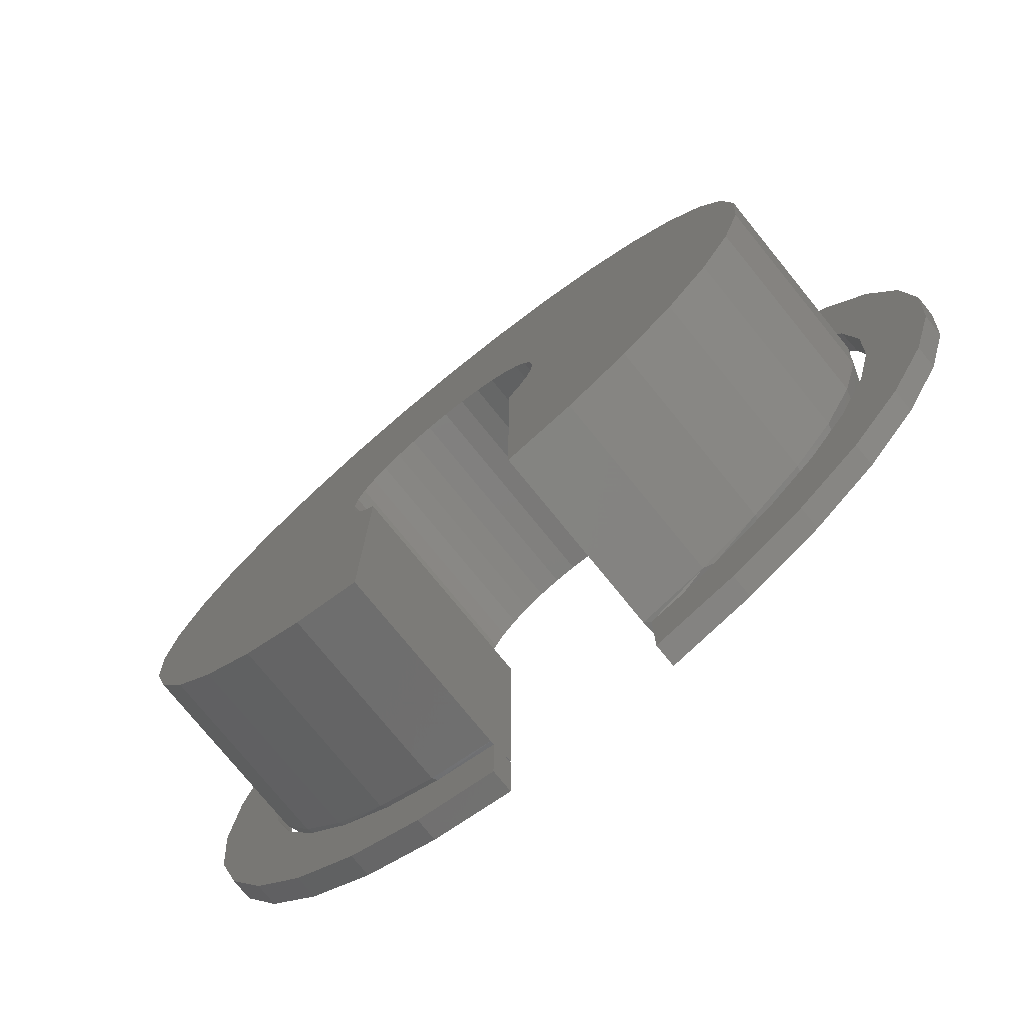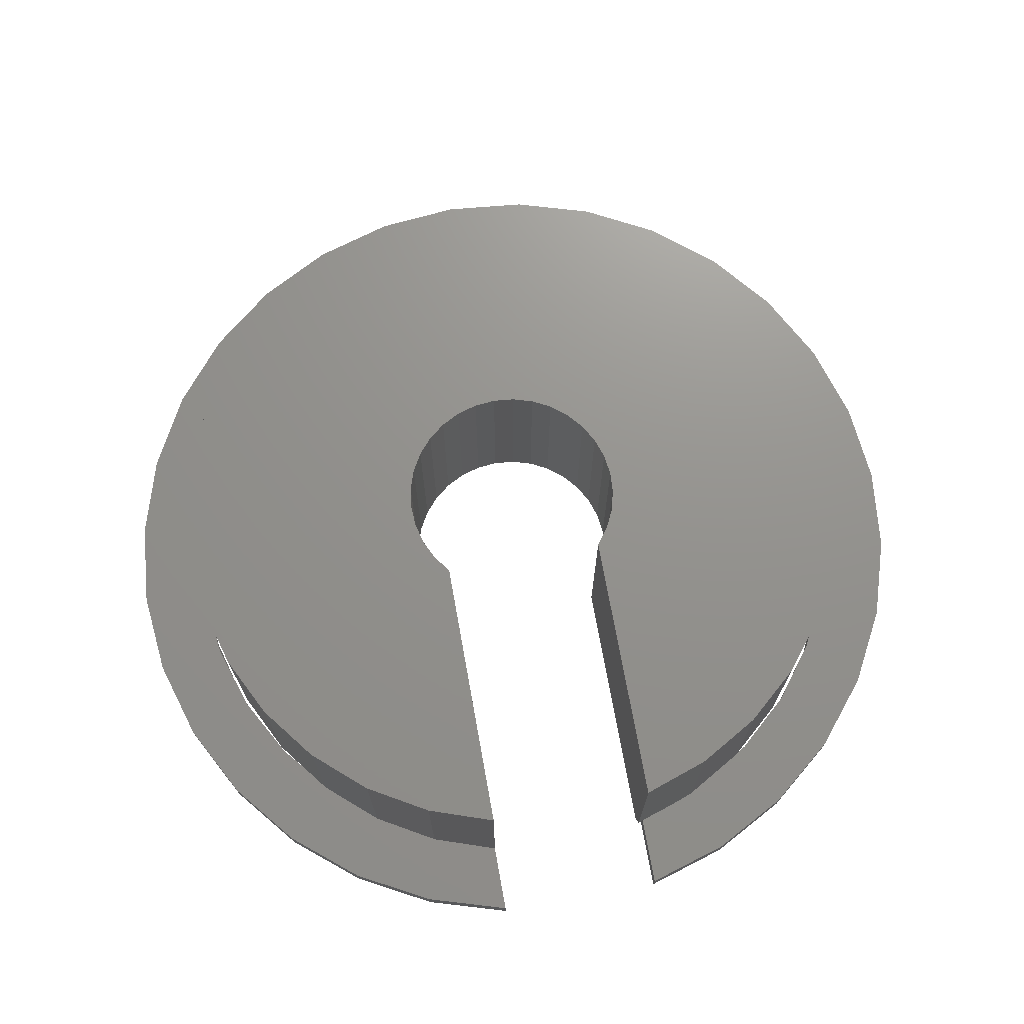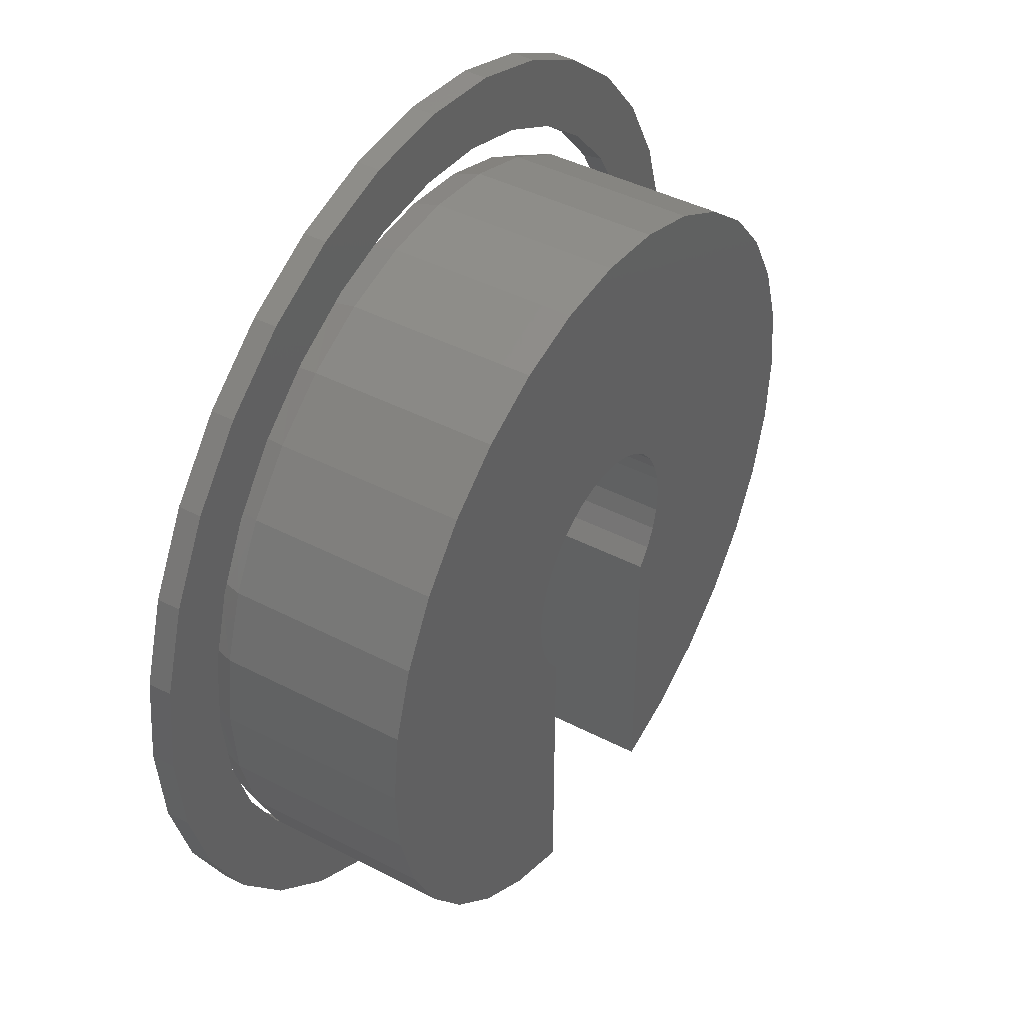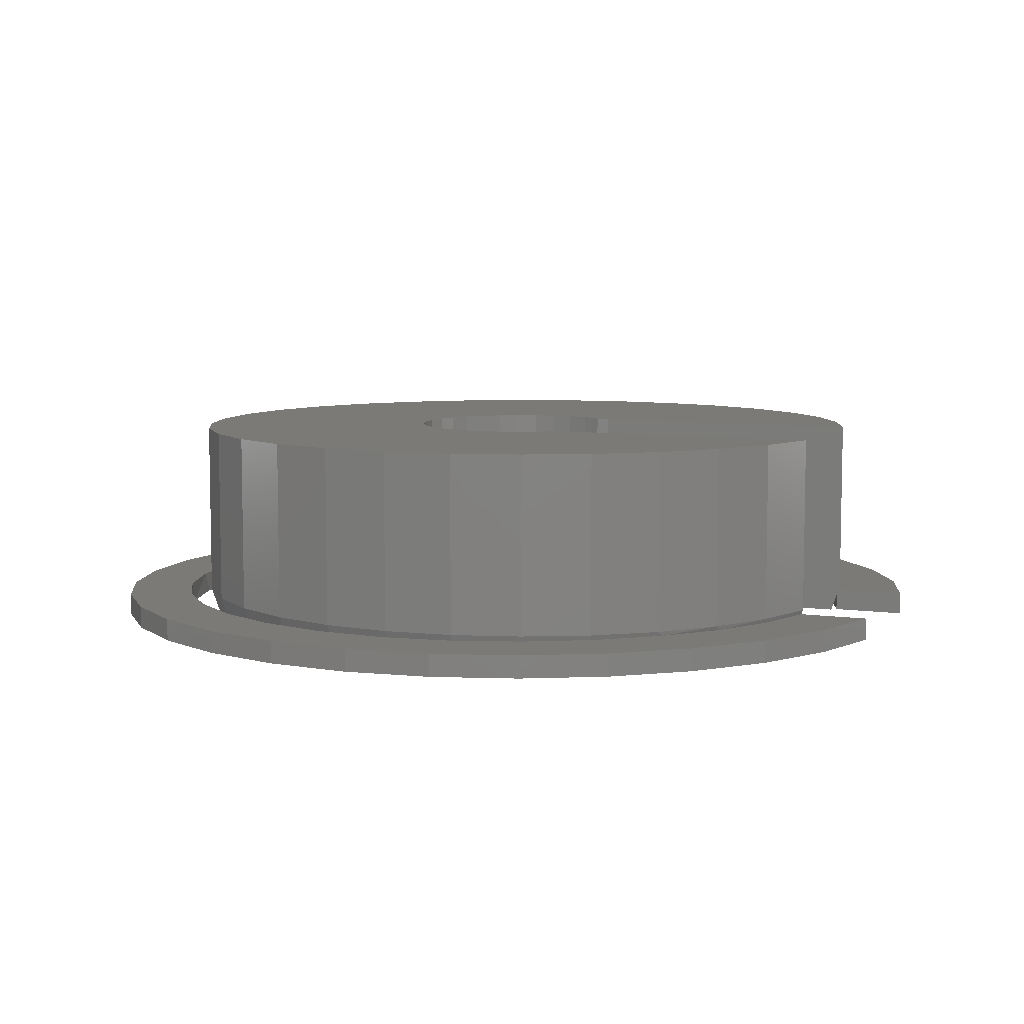
<metadata>
{"format":"stl","ext":"stl","renderer":"f3d","projection":"perspective","resolution":1024,"background":"white","views":[{"elev":-76.7,"azim":39.1,"up":"+Y"},{"elev":71.6,"azim":-10.2,"up":"+Z"},{"elev":42.5,"azim":-58.1,"up":"+Y"},{"elev":7.3,"azim":-67.8,"up":"+Z"}]}
</metadata>
<code>
# stl→obj: 273 verts, 546 faces
v -0.1484 -0.6172 0.3594
v -0.1484 -0.6172 0.04688
v -0.1484 -0.6145 0.03906
v -0.1484 -0.6094 0.02408
v -0.1484 -0.6011 0
v -0.1484 -0.1334 0
v -0.1484 -0.1334 0.3594
v -0.1484 -0.6094 0
v -0.1484 -0.7344 0.03906
v -0.1484 -0.7344 0
v 2.329e-16 0.7727 0
v 0.1484 0.7581 0
v -0.1484 0.7581 0
v -0.5898 0.2702 0
v -0.7029 0.303 0
v -0.5297 0.3791 0
v 0.1238 0.6461 0
v 1.967e-16 0.6581 0
v 0.2912 0.7148 0
v -0.2912 0.7148 0
v -0.1238 0.6461 0
v -0.4227 0.6445 0
v -0.2429 0.6104 0
v -0.353 0.5524 0
v -0.538 0.5499 0
v -0.4498 0.4744 0
v -0.6326 0.4346 0
v -0.5436 -0.3267 0
v -0.7029 -0.2793 0
v -0.5994 -0.2155 0
v -0.7462 -0.1366 0
v -0.6327 -0.09572 0
v -0.7609 0.01187 0
v -0.6423 0.02828 0
v -0.7462 0.1603 0
v -0.6278 0.1518 0
v -0.4227 -0.6208 0
v -0.2661 -0.5691 0
v -0.538 -0.5261 0
v -0.3738 -0.5068 0
v -0.6326 -0.4108 0
v -0.4674 -0.425 0
v -0.2912 -0.6911 0
v 0.5898 0.2702 0
v 0.5297 0.3791 0
v 0.7029 0.303 0
v 0.4498 0.4744 0
v 0.6326 0.4346 0
v 0.353 0.5524 0
v 0.538 0.5499 0
v 0.2429 0.6104 0
v 0.4227 0.6445 0
v 0.5436 -0.3267 0
v 0.5994 -0.2155 0
v 0.7029 -0.2793 0
v 0.6327 -0.09572 0
v 0.7462 -0.1366 0
v 0.6423 0.02828 0
v 0.7609 0.01187 0
v 0.6278 0.1518 0
v 0.7462 0.1603 0
v 0.1484 -0.6094 0
v 0.2661 -0.5691 0
v 0.4227 -0.6208 0
v 0.3738 -0.5068 0
v 0.538 -0.5261 0
v 0.4674 -0.425 0
v 0.6326 -0.4108 0
v 0.1484 -0.7344 0
v 0.2912 -0.6911 0
v -0.2912 -0.6911 0.03906
v -0.4227 -0.6208 0.03906
v -0.538 -0.5261 0.03906
v -0.6326 -0.4108 0.03906
v -0.7029 -0.2793 0.03906
v -0.7462 -0.1366 0.03906
v -0.7609 0.01187 0.03906
v -0.7462 0.1603 0.03906
v -0.7029 0.303 0.03906
v -0.6326 0.4346 0.03906
v -0.538 0.5499 0.03906
v -0.4227 0.6445 0.03906
v -0.2912 0.7148 0.03906
v -0.1484 0.7581 0.03906
v 2.329e-16 0.7727 0.03906
v 0.1484 0.7581 0.03906
v 0.2912 0.7148 0.03906
v 0.4227 0.6445 0.03906
v 0.538 0.5499 0.03906
v 0.6326 0.4346 0.03906
v 0.7029 0.303 0.03906
v 0.7462 0.1603 0.03906
v 0.7609 0.01187 0.03906
v 0.7462 -0.1366 0.03906
v 0.7029 -0.2793 0.03906
v 0.6326 -0.4108 0.03906
v 0.538 -0.5261 0.03906
v 0.4227 -0.6208 0.03906
v 0.2912 -0.6911 0.03906
v 0.1484 -0.7344 0.03906
v -0.3578 -0.5179 0.0315
v -0.5283 -0.3499 0.03906
v -0.5892 -0.2404 0.03906
v -0.6277 -0.1212 0.03906
v -0.6423 0.003256 0.03906
v -0.6325 0.1281 0.03906
v -0.5986 0.2488 0.03906
v -0.542 0.3605 0.03906
v -0.4648 0.4591 0.03906
v -0.3699 0.5409 0.03906
v -0.2609 0.6027 0.03906
v -0.142 0.6422 0.03906
v -0.01774 0.6578 0.03906
v 0.1072 0.6491 0.03906
v 0.2281 0.6162 0.03906
v 0.3403 0.5605 0.03906
v 0.4396 0.4841 0.03906
v 0.5222 0.3899 0.03906
v 0.5849 0.2815 0.03906
v 0.6253 0.1629 0.03906
v 0.642 0.03873 0.03906
v 0.6343 -0.0863 0.03906
v 0.6024 -0.2075 0.03906
v 0.5477 -0.3201 0.03906
v 0.4721 -0.42 0.03906
v 0.3786 -0.5034 0.03906
v 0.2706 -0.567 0.03906
v 0.2105 -0.5913 0.03452
v -0.4473 -0.4454 0.03906
v -0.2571 -0.5731 0.02646
v 0.1484 -0.6094 0.03074
v 0.1484 -0.6122 0.03906
v -0.3587 -0.5203 0.03906
v -0.2577 -0.5774 0.03906
v 0.2107 -0.5928 0.03906
v -0.2624 -0.5781 0.04688
v 0.1392 -0.6172 0.04688
v 0.2532 -0.5781 0.04688
v 0.1392 -0.6011 0
v -0.3668 -0.5178 0.04688
v 0.2499 -0.5625 0
v 0.3576 -0.5178 0.04688
v -0.4575 -0.4386 0.04688
v -0.4482 -0.4257 0
v -0.3603 -0.5032 0
v 0.552 0.2303 0
v 0.5669 0.2351 0.04688
v 0.5881 0.1188 0
v 0.6038 0.1204 0.04688
v 0.6021 0.002357 0
v 0.6178 0.0006834 0.04688
v 0.5935 -0.1146 0
v 0.6085 -0.1195 0.04688
v 0.5625 -0.2276 0
v 0.5762 -0.2356 0.04688
v 0.5104 -0.3326 0
v 0.5221 -0.3433 0.04688
v 0.439 -0.4257 0
v 0.4483 -0.4386 0.04688
v 0.3511 -0.5032 0
v -0.5196 -0.3326 0
v -0.5313 -0.3433 0.04688
v -0.5717 -0.2276 0
v -0.5854 -0.2356 0.04688
v -0.6027 -0.1146 0
v -0.6177 -0.1195 0.04688
v -0.6113 0.002357 0
v -0.627 0.0006834 0.04688
v -0.5973 0.1188 0
v -0.613 0.1204 0.04688
v -0.5612 0.2303 0
v -0.5761 0.2351 0.04688
v -0.5043 0.3328 0
v -0.5179 0.3406 0.04688
v -0.4288 0.4225 0
v -0.4404 0.4329 0.04688
v -0.3374 0.4959 0
v -0.3466 0.5086 0.04688
v -0.2336 0.5505 0
v -0.24 0.5647 0.04688
v -0.1213 0.584 0
v -0.1245 0.5993 0.04688
v -0.004605 0.5953 0
v -0.004605 0.611 0.04688
v 0.1121 0.584 0
v 0.1153 0.5993 0.04688
v 0.2244 0.5505 0
v 0.2308 0.5647 0.04688
v 0.3282 0.4959 0
v 0.3374 0.5086 0.04688
v 0.4196 0.4225 0
v 0.4312 0.4329 0.04688
v 0.4951 0.3328 0
v 0.5087 0.3406 0.04688
v -0.2591 -0.5625 0
v -0.07742 0.1769 0
v -0.1105 0.1597 0
v -0.1396 0.1365 0
v -0.1638 0.1081 0
v -0.1868 -0.06992 0
v -0.1963 -0.03386 0
v 0.03249 0.1875 0
v -0.004605 0.1911 0
v 0.1304 0.1365 0
v 0.1013 0.1597 0
v 0.1546 0.1081 0
v 0.1776 -0.06992 0
v 0.187 -0.03386 0
v -0.0417 0.1875 0
v -0.1821 0.07564 0
v -0.1938 0.04028 0
v -0.1986 0.003325 0
v 0.1894 0.003325 0
v 0.1846 0.04028 0
v 0.1729 0.07564 0
v 0.1392 -0.1334 0
v -0.1707 -0.1035 0
v 0.06821 0.1769 0
v 0.1615 -0.1035 0
v 0.1392 -0.6172 0.3594
v 0.1392 -0.1334 0.3594
v -0.2624 -0.5781 0.3594
v -0.3668 -0.5178 0.3594
v -0.4575 -0.4386 0.3594
v -0.5313 -0.3433 0.3594
v -0.5854 -0.2356 0.3594
v -0.6177 -0.1195 0.3594
v -0.627 0.0006834 0.3594
v -0.613 0.1204 0.3594
v -0.5761 0.2351 0.3594
v -0.5179 0.3406 0.3594
v -0.4404 0.4329 0.3594
v -0.3466 0.5086 0.3594
v -0.24 0.5647 0.3594
v -0.1245 0.5993 0.3594
v -0.004605 0.611 0.3594
v 0.1153 0.5993 0.3594
v 0.2308 0.5647 0.3594
v 0.3374 0.5086 0.3594
v 0.4312 0.4329 0.3594
v 0.5087 0.3406 0.3594
v 0.5669 0.2351 0.3594
v 0.6038 0.1204 0.3594
v 0.6178 0.0006834 0.3594
v 0.6085 -0.1195 0.3594
v 0.5762 -0.2356 0.3594
v 0.5221 -0.3433 0.3594
v 0.4483 -0.4386 0.3594
v 0.3576 -0.5178 0.3594
v 0.2532 -0.5781 0.3594
v -0.1105 0.1597 0.3594
v -0.07742 0.1769 0.3594
v -0.1396 0.1365 0.3594
v -0.1638 0.1081 0.3594
v -0.1963 -0.03386 0.3594
v -0.1868 -0.06992 0.3594
v -0.1707 -0.1035 0.3594
v 0.06821 0.1769 0.3594
v 0.1013 0.1597 0.3594
v 0.1304 0.1365 0.3594
v 0.1546 0.1081 0.3594
v 0.187 -0.03386 0.3594
v 0.1776 -0.06992 0.3594
v 0.1615 -0.1035 0.3594
v -0.0417 0.1875 0.3594
v -0.004605 0.1911 0.3594
v -0.1986 0.003325 0.3594
v -0.1938 0.04028 0.3594
v -0.1821 0.07564 0.3594
v 0.03249 0.1875 0.3594
v 0.1729 0.07564 0.3594
v 0.1846 0.04028 0.3594
v 0.1894 0.003325 0.3594
f 1 2 3
f 1 3 4
f 1 4 5
f 1 5 6
f 1 6 7
f 4 3 8
f 8 3 9
f 8 9 10
f 11 12 13
f 14 15 16
f 17 18 19
f 20 13 12
f 20 12 19
f 20 19 18
f 20 18 21
f 20 21 22
f 21 23 22
f 22 23 24
f 22 24 25
f 25 24 26
f 25 26 27
f 27 26 16
f 27 16 15
f 28 29 30
f 30 29 31
f 30 31 32
f 32 31 33
f 32 33 34
f 34 33 35
f 34 35 36
f 36 35 15
f 36 15 14
f 8 37 38
f 38 37 39
f 38 39 40
f 40 39 41
f 40 41 42
f 42 41 29
f 42 29 28
f 37 8 43
f 43 8 10
f 44 45 46
f 46 45 47
f 46 47 48
f 48 47 49
f 48 49 50
f 50 49 51
f 50 51 52
f 52 51 17
f 52 17 19
f 53 54 55
f 55 54 56
f 55 56 57
f 57 56 58
f 57 58 59
f 59 58 60
f 59 60 61
f 61 60 44
f 61 44 46
f 62 63 64
f 64 63 65
f 64 65 66
f 66 65 67
f 66 67 68
f 68 67 53
f 68 53 55
f 69 62 70
f 70 62 64
f 10 9 43
f 43 9 71
f 43 71 37
f 37 71 72
f 37 72 39
f 39 72 73
f 39 73 41
f 41 73 74
f 41 74 29
f 29 74 75
f 29 75 31
f 31 75 76
f 31 76 33
f 33 76 77
f 33 77 35
f 35 77 78
f 35 78 15
f 15 78 79
f 15 79 27
f 27 79 80
f 27 80 25
f 25 80 81
f 25 81 22
f 22 81 82
f 22 82 20
f 20 82 83
f 20 83 13
f 13 83 84
f 13 84 11
f 11 84 85
f 11 85 12
f 12 85 86
f 12 86 19
f 19 86 87
f 19 87 52
f 52 87 88
f 52 88 50
f 50 88 89
f 50 89 48
f 48 89 90
f 48 90 46
f 46 90 91
f 46 91 61
f 61 91 92
f 61 92 59
f 59 92 93
f 59 93 57
f 57 93 94
f 57 94 55
f 55 94 95
f 55 95 68
f 68 95 96
f 68 96 66
f 66 96 97
f 66 97 64
f 64 97 98
f 64 98 70
f 70 98 99
f 70 99 69
f 69 99 100
f 40 101 38
f 28 102 42
f 103 102 28
f 30 103 28
f 104 103 30
f 32 104 30
f 105 104 32
f 34 105 32
f 106 105 34
f 36 106 34
f 107 106 36
f 14 107 36
f 108 107 14
f 16 108 14
f 109 108 16
f 26 109 16
f 110 109 26
f 24 110 26
f 111 110 24
f 23 111 24
f 112 111 23
f 21 112 23
f 113 112 21
f 18 113 21
f 114 113 18
f 17 114 18
f 115 114 17
f 51 115 17
f 116 115 51
f 49 116 51
f 117 116 49
f 47 117 49
f 118 117 47
f 45 118 47
f 119 118 45
f 44 119 45
f 120 119 44
f 60 120 44
f 121 120 60
f 58 121 60
f 122 121 58
f 56 122 58
f 123 122 56
f 54 123 56
f 124 123 54
f 53 124 54
f 125 124 53
f 67 125 53
f 126 125 67
f 65 126 67
f 127 126 65
f 127 65 63
f 127 63 128
f 129 101 40
f 129 40 42
f 129 42 102
f 101 130 38
f 38 130 4
f 38 4 8
f 131 128 62
f 62 128 63
f 131 62 132
f 132 62 69
f 132 69 100
f 115 88 114
f 114 88 87
f 114 87 113
f 113 87 83
f 113 83 112
f 112 83 82
f 112 82 111
f 111 82 81
f 111 81 110
f 110 81 109
f 109 81 80
f 109 80 108
f 108 80 79
f 108 79 107
f 107 79 106
f 106 79 78
f 106 78 105
f 105 78 77
f 105 77 104
f 104 77 76
f 104 76 103
f 103 76 75
f 103 75 102
f 102 75 74
f 102 74 129
f 129 74 133
f 133 74 73
f 133 73 134
f 134 73 72
f 134 72 3
f 72 71 3
f 3 71 9
f 83 87 84
f 84 87 86
f 84 86 85
f 88 115 89
f 89 115 116
f 89 116 90
f 90 116 117
f 90 117 118
f 90 118 91
f 91 118 119
f 91 119 92
f 92 119 120
f 92 120 93
f 93 120 121
f 93 121 94
f 94 121 122
f 94 122 95
f 95 122 123
f 95 123 124
f 95 124 96
f 96 124 125
f 96 125 97
f 97 125 126
f 97 126 98
f 98 126 127
f 98 127 135
f 100 99 132
f 132 99 98
f 132 98 135
f 2 134 3
f 2 136 134
f 137 132 138
f 137 139 132
f 132 135 138
f 136 133 134
f 136 140 133
f 127 128 141
f 127 141 142
f 127 142 138
f 127 138 135
f 129 133 140
f 129 140 143
f 129 143 144
f 129 144 145
f 129 145 101
f 139 141 128
f 139 128 131
f 139 131 132
f 146 147 148
f 148 147 149
f 148 149 150
f 150 149 151
f 150 151 152
f 152 151 153
f 152 153 154
f 154 153 155
f 154 155 156
f 156 155 157
f 156 157 158
f 158 157 159
f 158 159 160
f 160 159 142
f 160 142 141
f 144 143 161
f 161 143 162
f 161 162 163
f 163 162 164
f 163 164 165
f 165 164 166
f 165 166 167
f 167 166 168
f 167 168 169
f 169 168 170
f 169 170 171
f 171 170 172
f 171 172 173
f 173 172 174
f 173 174 175
f 175 174 176
f 175 176 177
f 177 176 178
f 177 178 179
f 179 178 180
f 179 180 181
f 181 180 182
f 181 182 183
f 183 182 184
f 183 184 185
f 185 184 186
f 185 186 187
f 187 186 188
f 187 188 189
f 189 188 190
f 189 190 191
f 191 190 192
f 191 192 193
f 193 192 194
f 193 194 146
f 146 194 147
f 5 4 195
f 195 4 130
f 195 130 145
f 145 130 101
f 169 196 197
f 169 197 198
f 199 169 198
f 200 165 201
f 202 203 146
f 204 205 148
f 148 206 204
f 207 208 152
f 171 173 193
f 171 193 146
f 171 146 203
f 171 203 209
f 171 209 196
f 171 196 169
f 167 169 199
f 167 199 210
f 167 210 211
f 167 211 212
f 167 212 201
f 167 201 165
f 5 195 145
f 5 145 144
f 5 144 161
f 5 161 163
f 5 163 6
f 150 152 208
f 150 208 213
f 150 213 214
f 150 214 215
f 150 215 206
f 150 206 148
f 139 216 154
f 139 154 156
f 139 156 158
f 139 158 160
f 139 160 141
f 183 185 181
f 181 185 187
f 181 187 179
f 179 187 189
f 179 189 177
f 177 189 191
f 177 191 175
f 175 191 193
f 175 193 173
f 200 217 165
f 165 217 6
f 165 6 163
f 202 146 218
f 218 146 148
f 218 148 205
f 207 152 219
f 219 152 154
f 219 154 216
f 137 220 139
f 139 220 221
f 139 221 216
f 2 1 136
f 136 1 222
f 136 222 140
f 140 222 223
f 140 223 143
f 143 223 224
f 143 224 162
f 162 224 225
f 162 225 164
f 164 225 226
f 164 226 166
f 166 226 227
f 166 227 168
f 168 227 228
f 168 228 170
f 170 228 229
f 170 229 172
f 172 229 230
f 172 230 174
f 174 230 231
f 174 231 176
f 176 231 232
f 176 232 178
f 178 232 233
f 178 233 180
f 180 233 234
f 180 234 182
f 182 234 235
f 182 235 184
f 184 235 236
f 184 236 186
f 186 236 237
f 186 237 188
f 188 237 238
f 188 238 190
f 190 238 239
f 190 239 192
f 192 239 240
f 192 240 194
f 194 240 241
f 194 241 147
f 147 241 242
f 147 242 149
f 149 242 243
f 149 243 151
f 151 243 244
f 151 244 153
f 153 244 245
f 153 245 155
f 155 245 246
f 155 246 157
f 157 246 247
f 157 247 159
f 159 247 248
f 159 248 142
f 142 248 249
f 142 249 138
f 138 249 250
f 138 250 137
f 137 250 220
f 251 252 229
f 253 251 229
f 253 229 254
f 255 227 256
f 257 256 227
f 7 257 227
f 243 258 259
f 243 259 260
f 260 261 243
f 245 262 263
f 245 263 264
f 221 245 264
f 230 229 252
f 230 252 265
f 230 265 266
f 230 266 242
f 230 242 241
f 230 241 231
f 228 227 255
f 228 255 267
f 228 267 268
f 228 268 269
f 228 269 254
f 228 254 229
f 1 7 227
f 1 227 226
f 1 226 225
f 1 225 224
f 1 224 223
f 1 223 222
f 242 266 270
f 242 270 258
f 242 258 243
f 244 243 261
f 244 261 271
f 244 271 272
f 244 272 273
f 244 273 262
f 244 262 245
f 220 250 249
f 220 249 248
f 220 248 247
f 220 247 246
f 220 246 245
f 220 245 221
f 231 241 232
f 232 241 240
f 232 240 233
f 233 240 239
f 233 239 234
f 234 239 238
f 234 238 235
f 235 238 237
f 235 237 236
f 203 265 209
f 209 265 252
f 209 252 196
f 196 252 251
f 196 251 197
f 197 251 253
f 197 253 198
f 198 253 254
f 198 254 199
f 199 254 269
f 199 269 210
f 210 269 268
f 210 268 211
f 211 268 267
f 211 267 212
f 212 267 255
f 212 255 201
f 201 255 256
f 201 256 200
f 200 256 257
f 200 257 217
f 217 257 7
f 217 7 6
f 265 203 266
f 266 203 202
f 266 202 270
f 270 202 218
f 270 218 258
f 258 218 205
f 258 205 259
f 259 205 204
f 259 204 260
f 260 204 206
f 260 206 261
f 261 206 215
f 261 215 271
f 271 215 214
f 271 214 272
f 272 214 213
f 272 213 273
f 273 213 208
f 273 208 262
f 262 208 207
f 262 207 263
f 263 207 219
f 263 219 264
f 264 219 216
f 264 216 221

</code>
